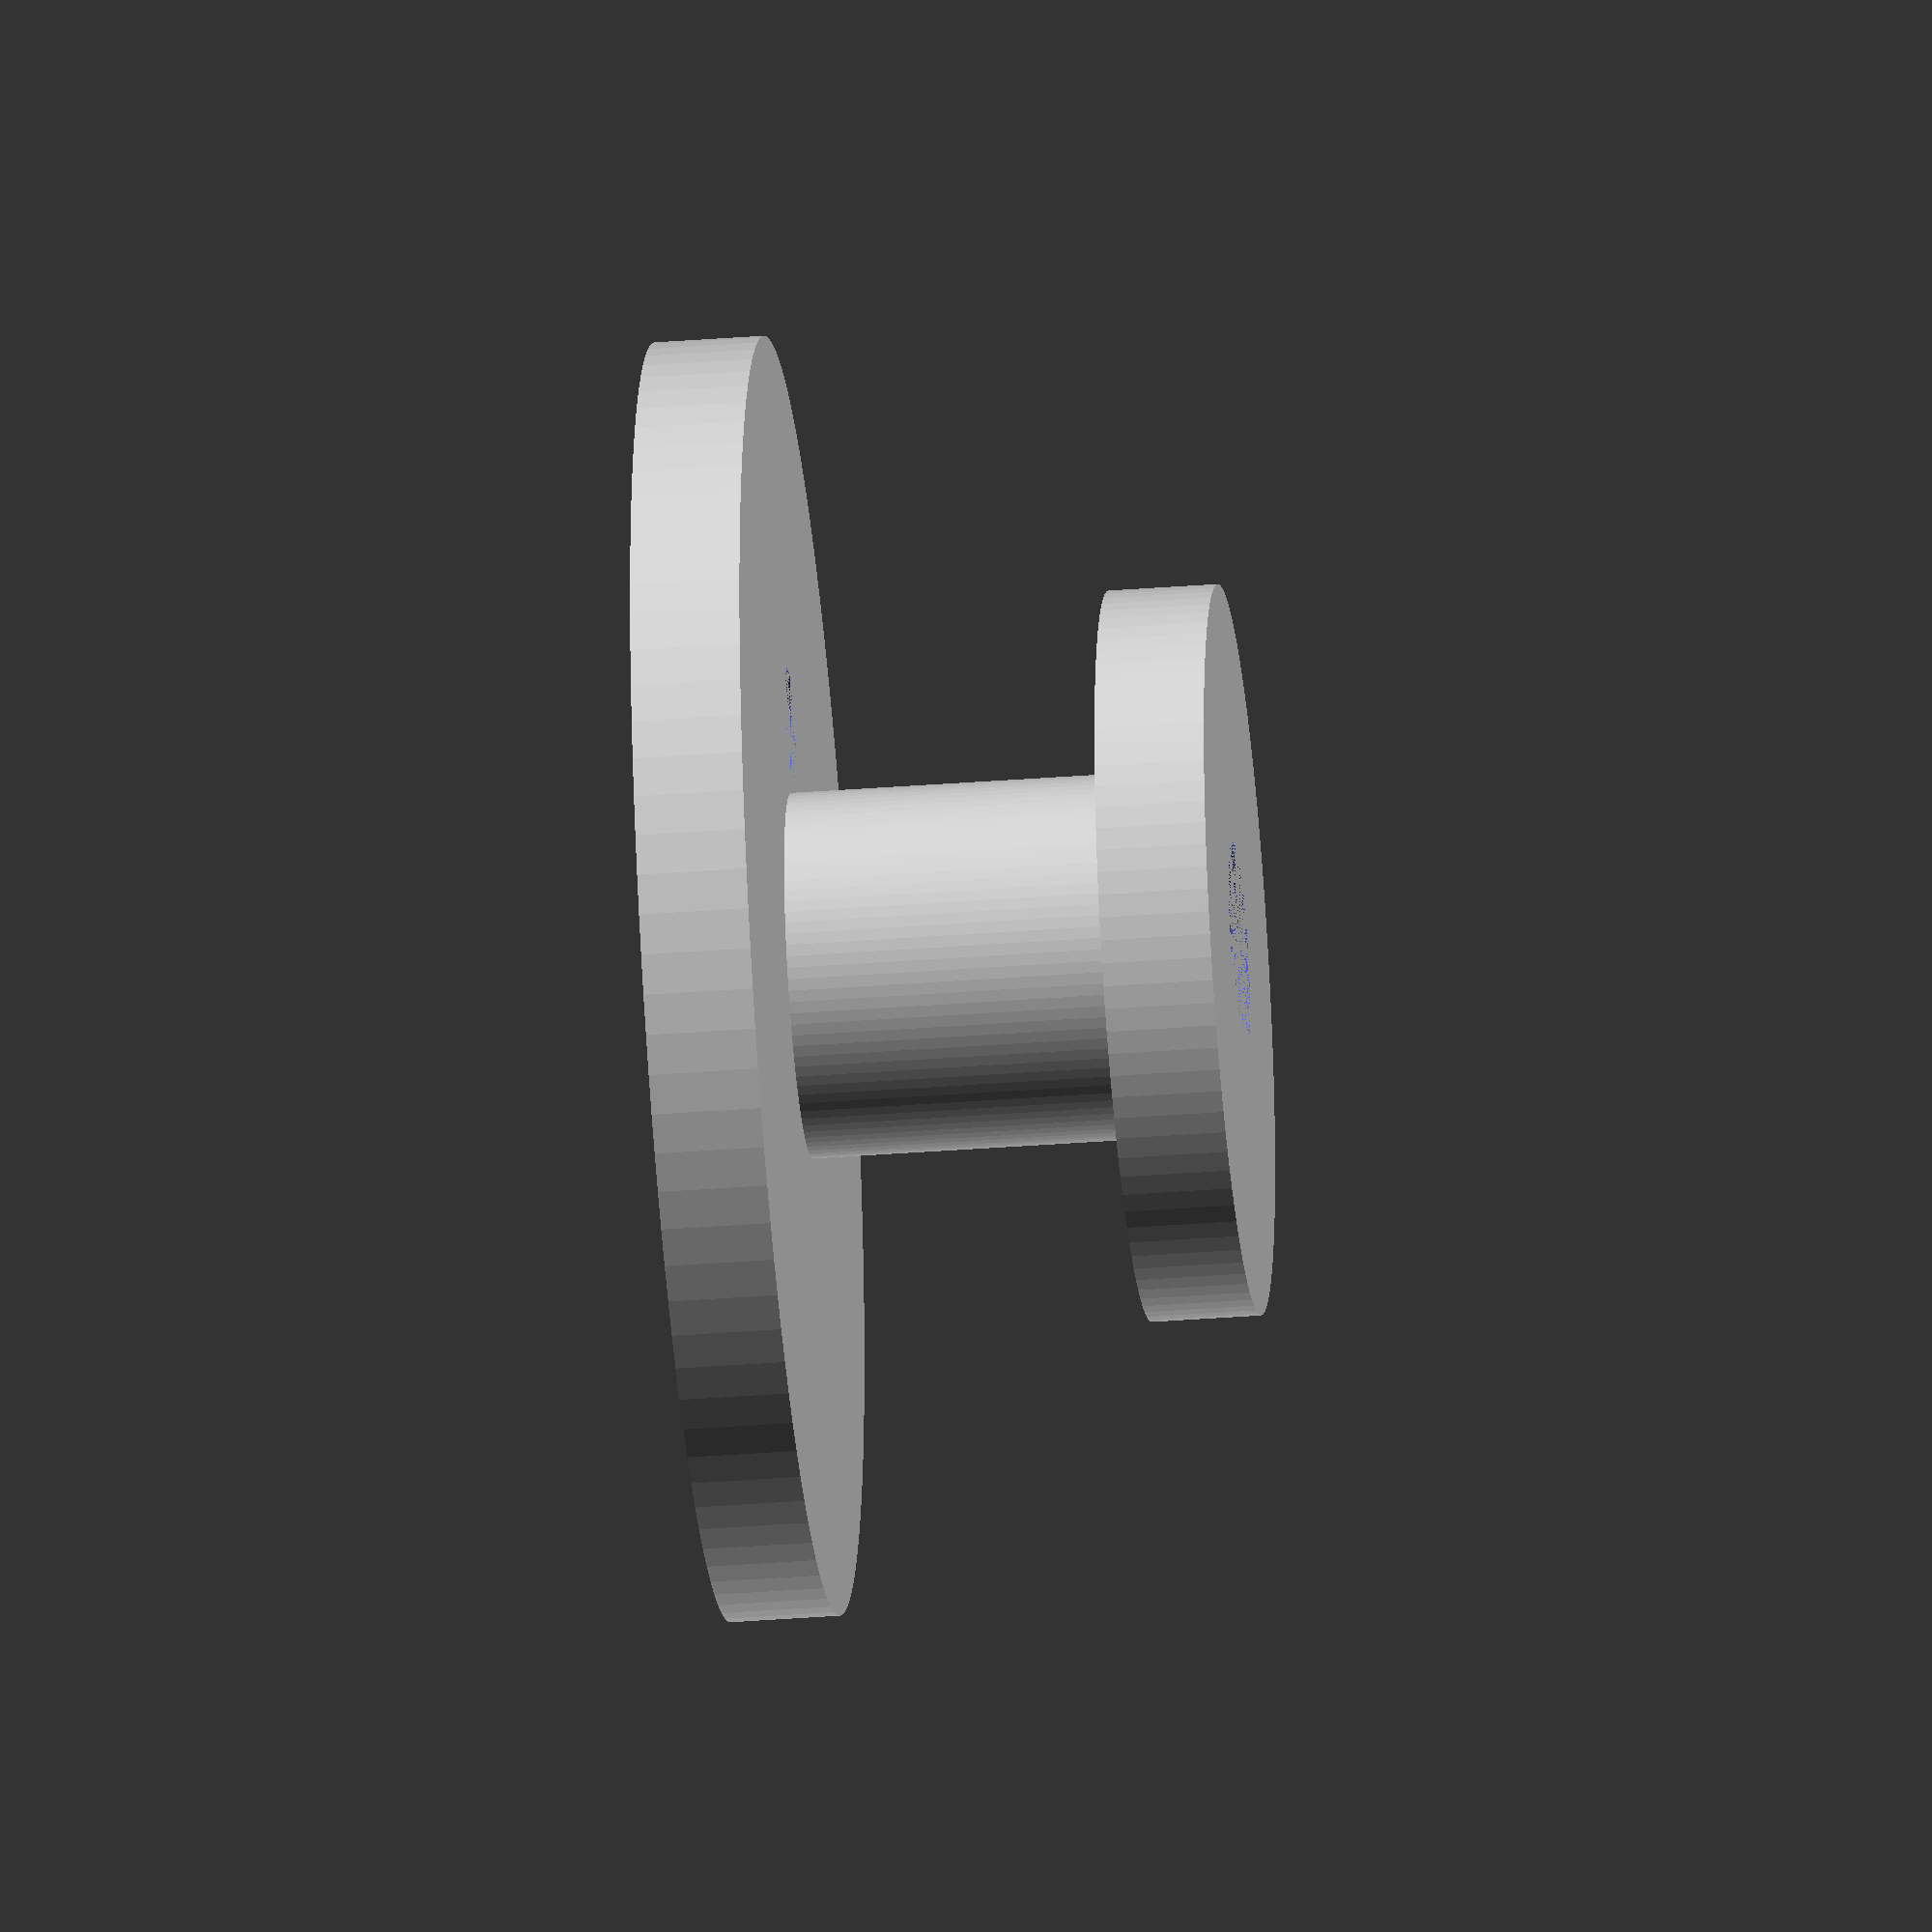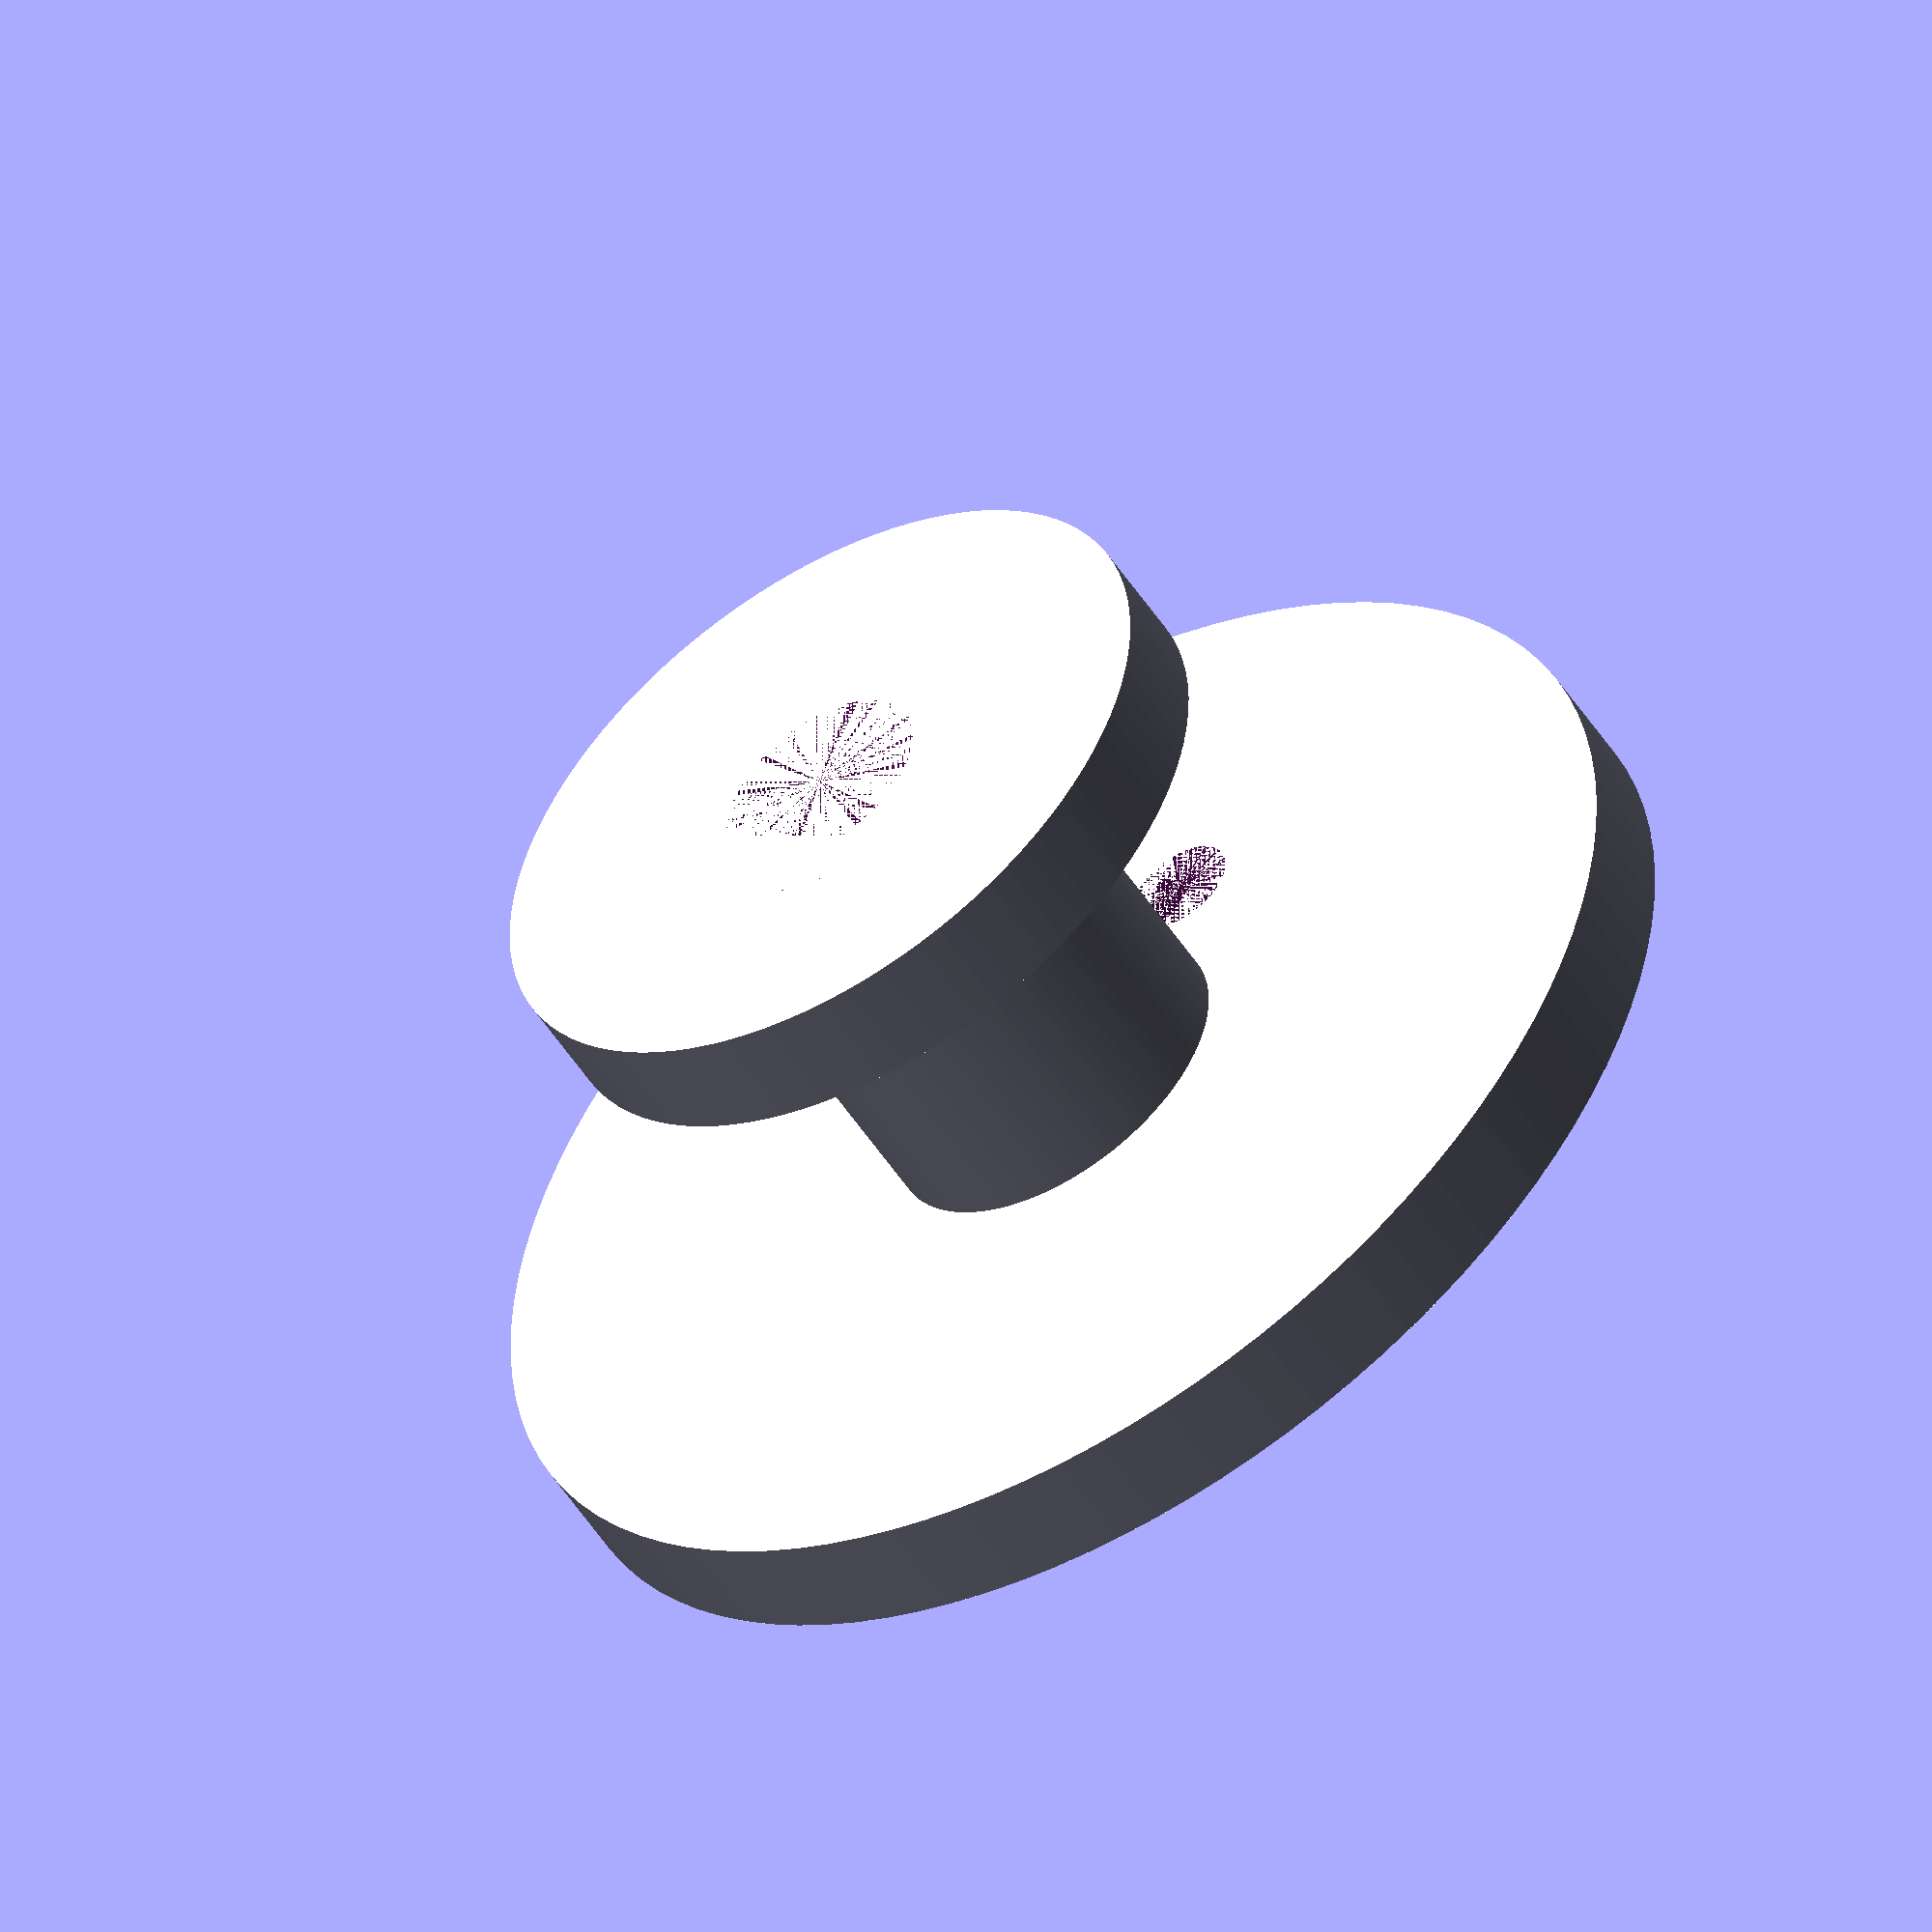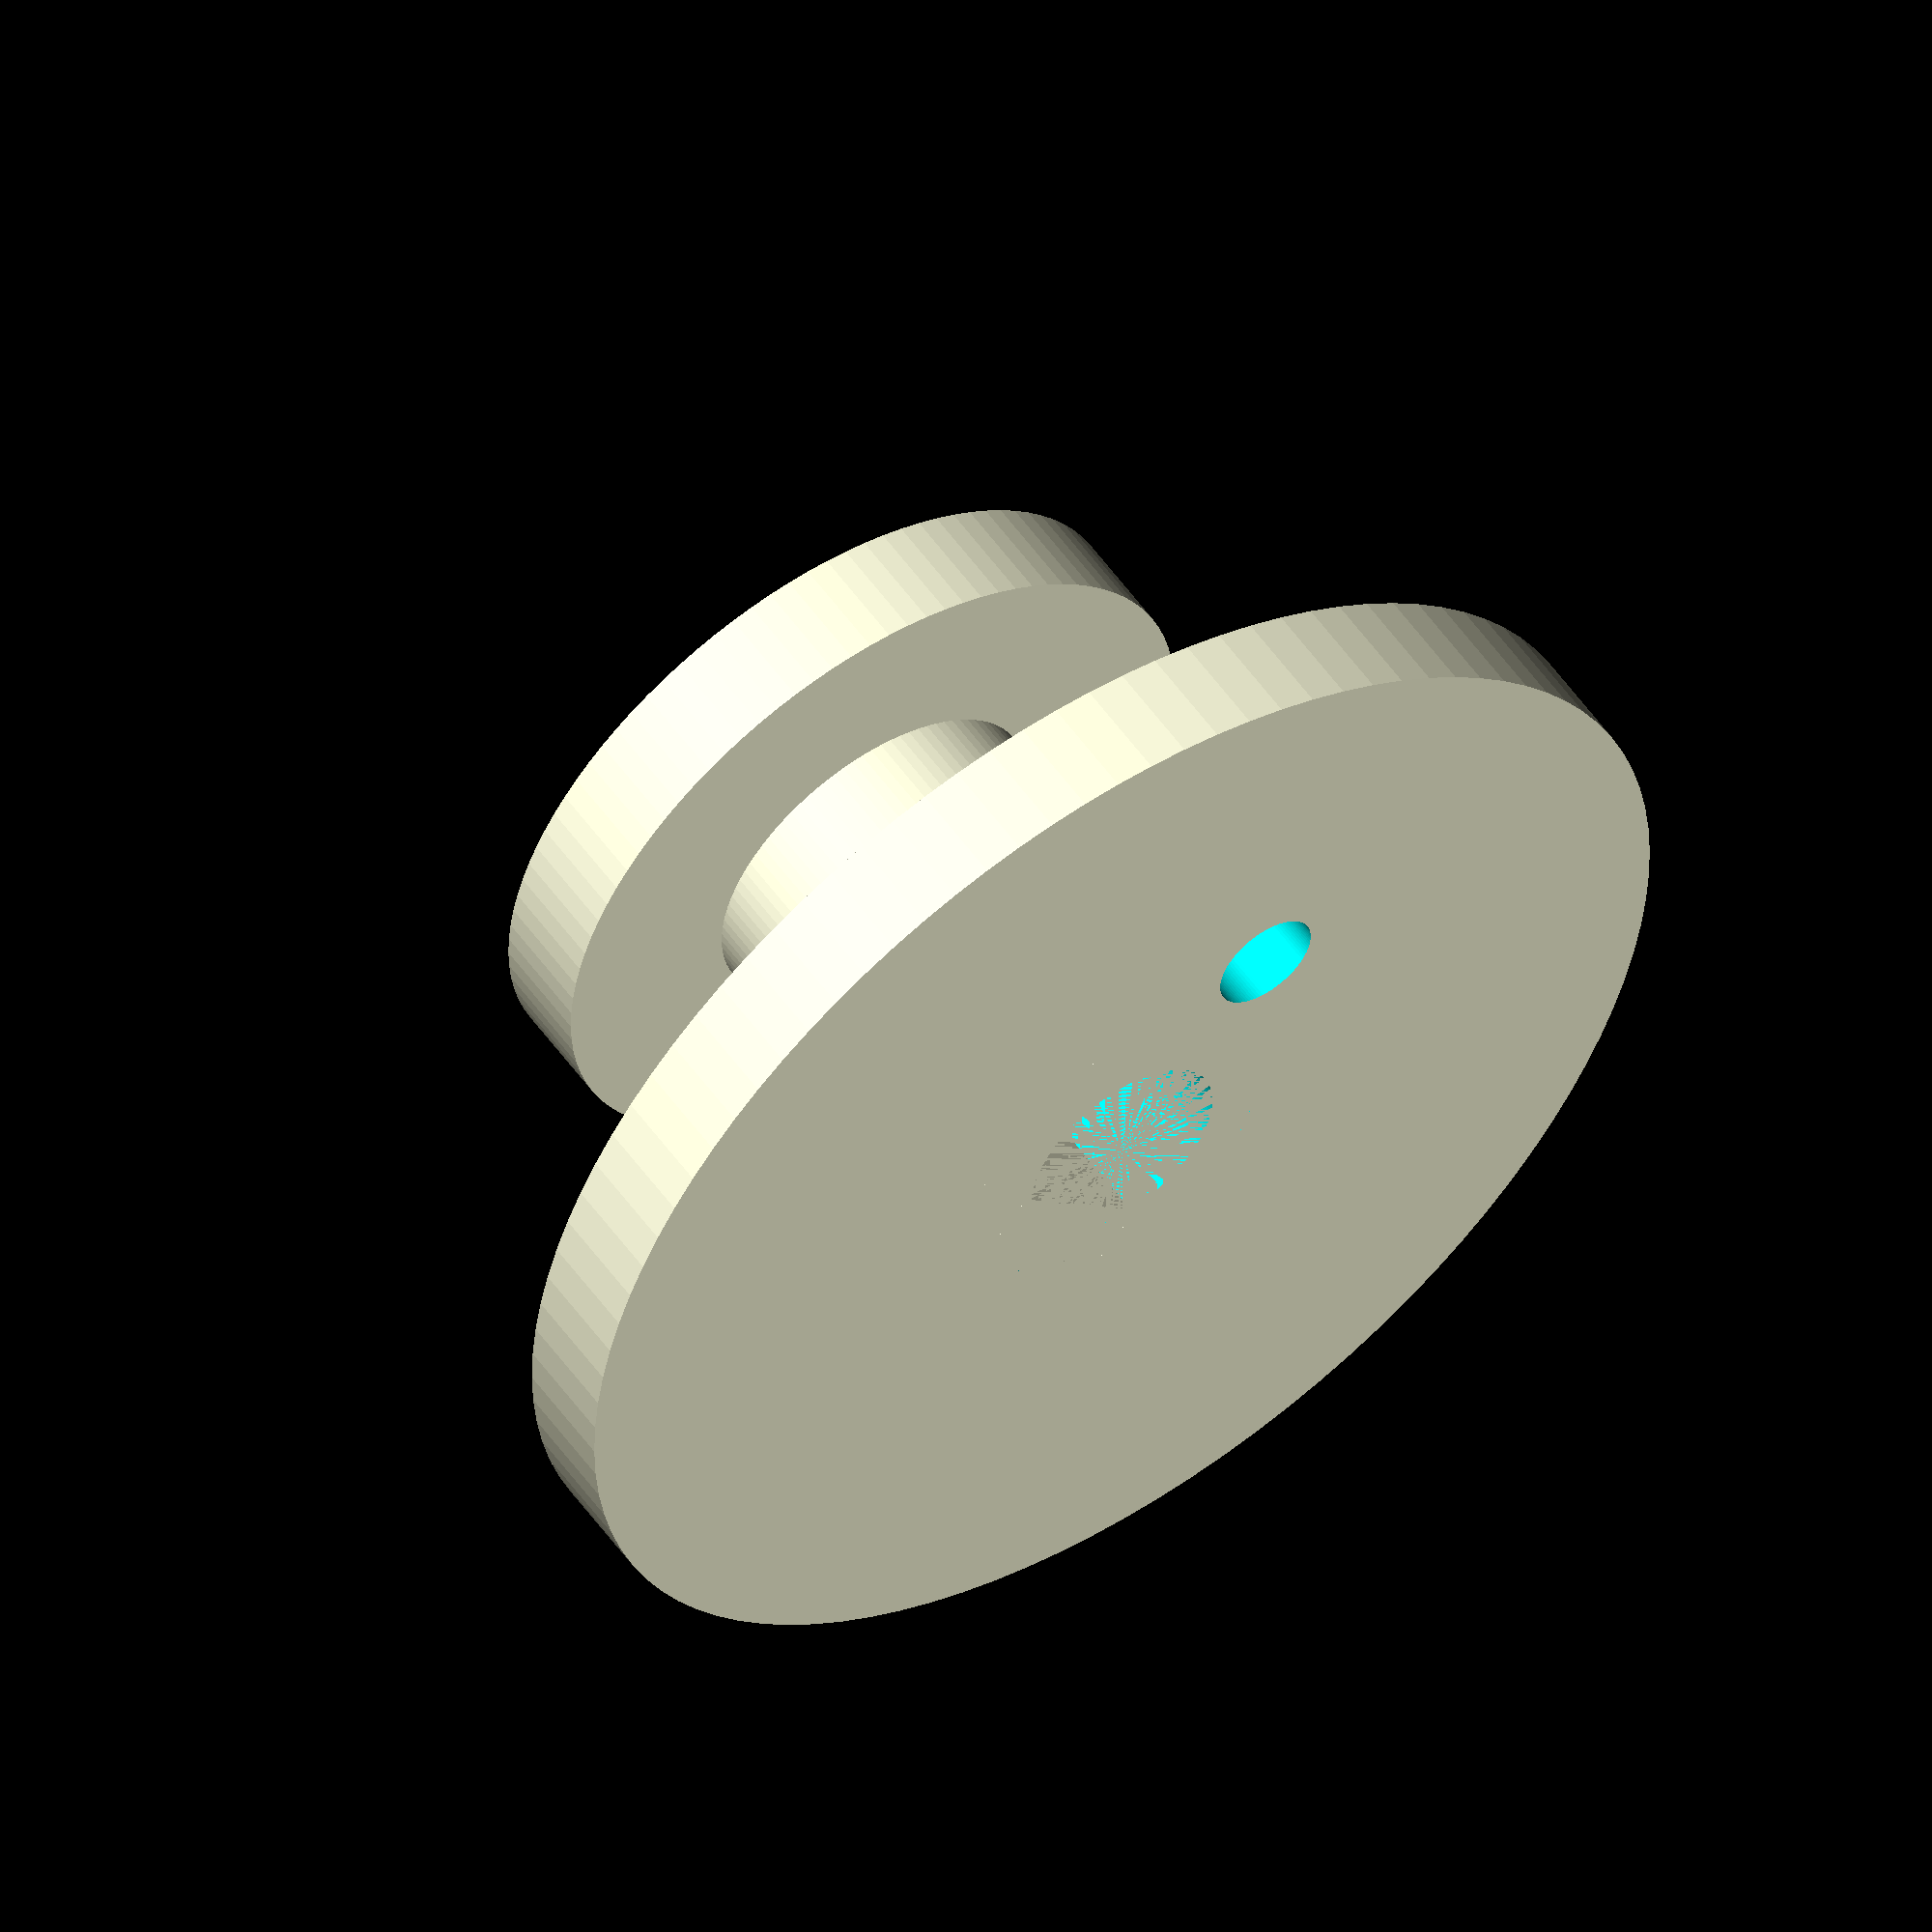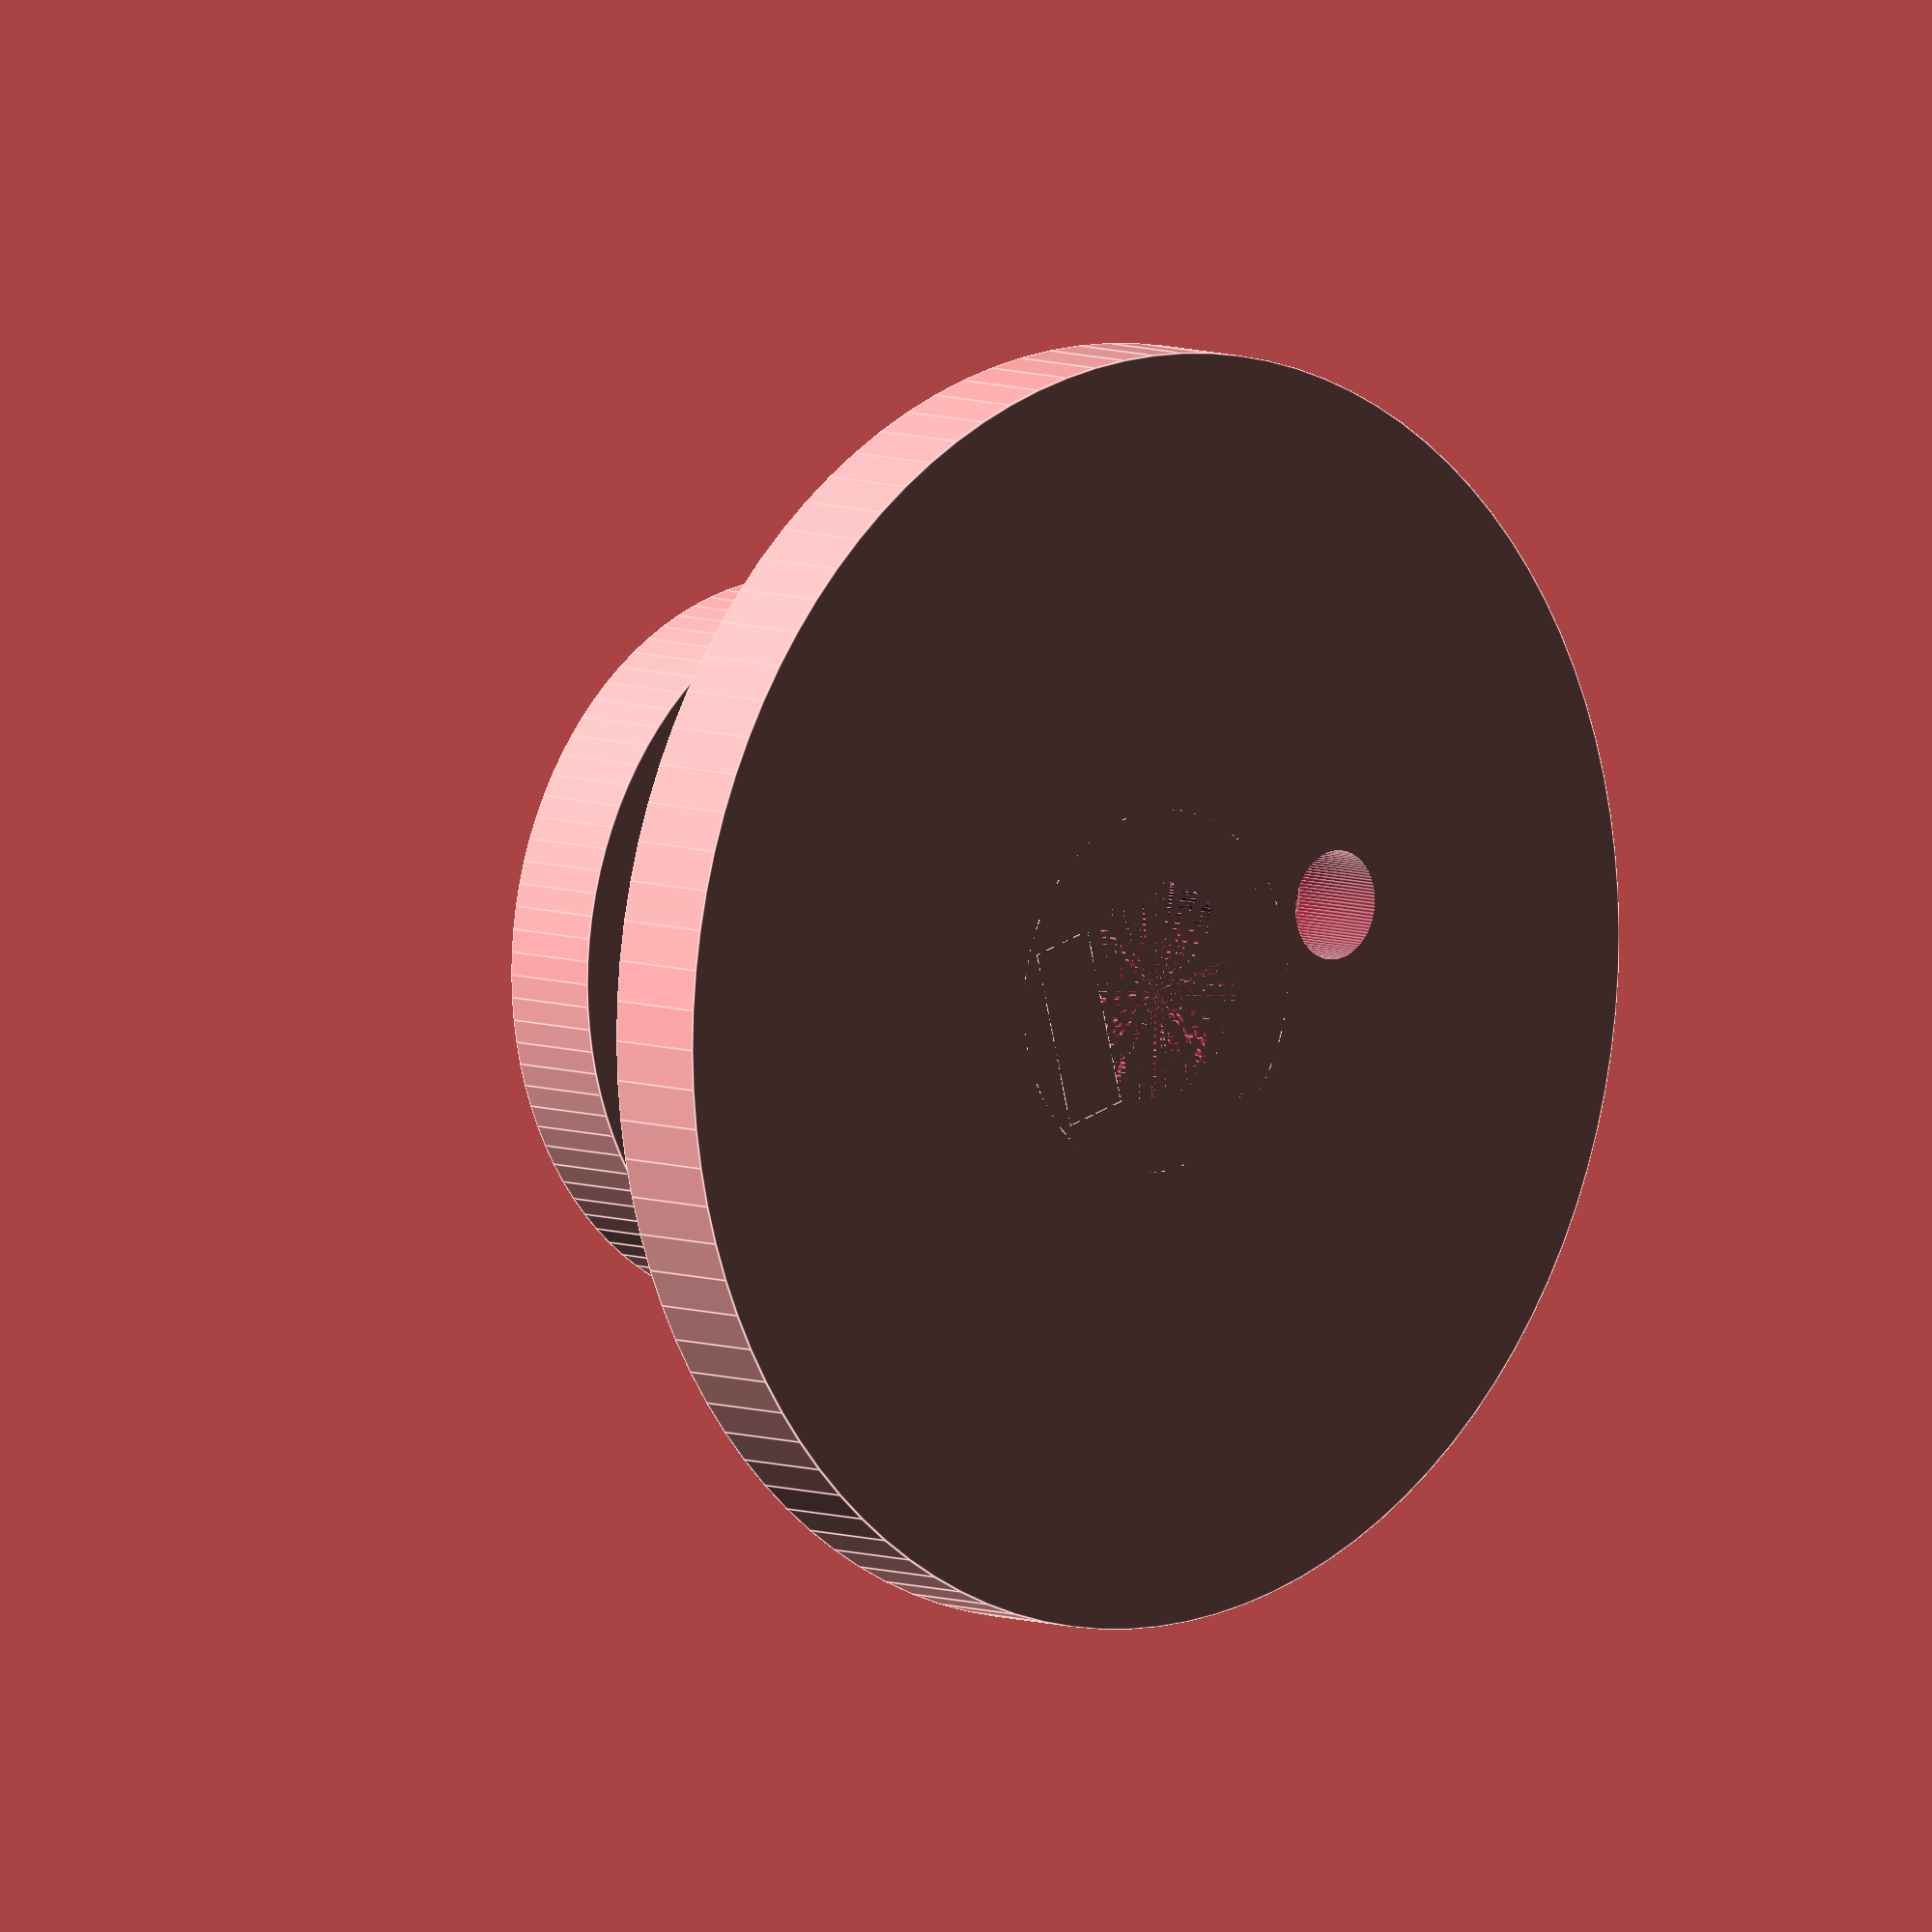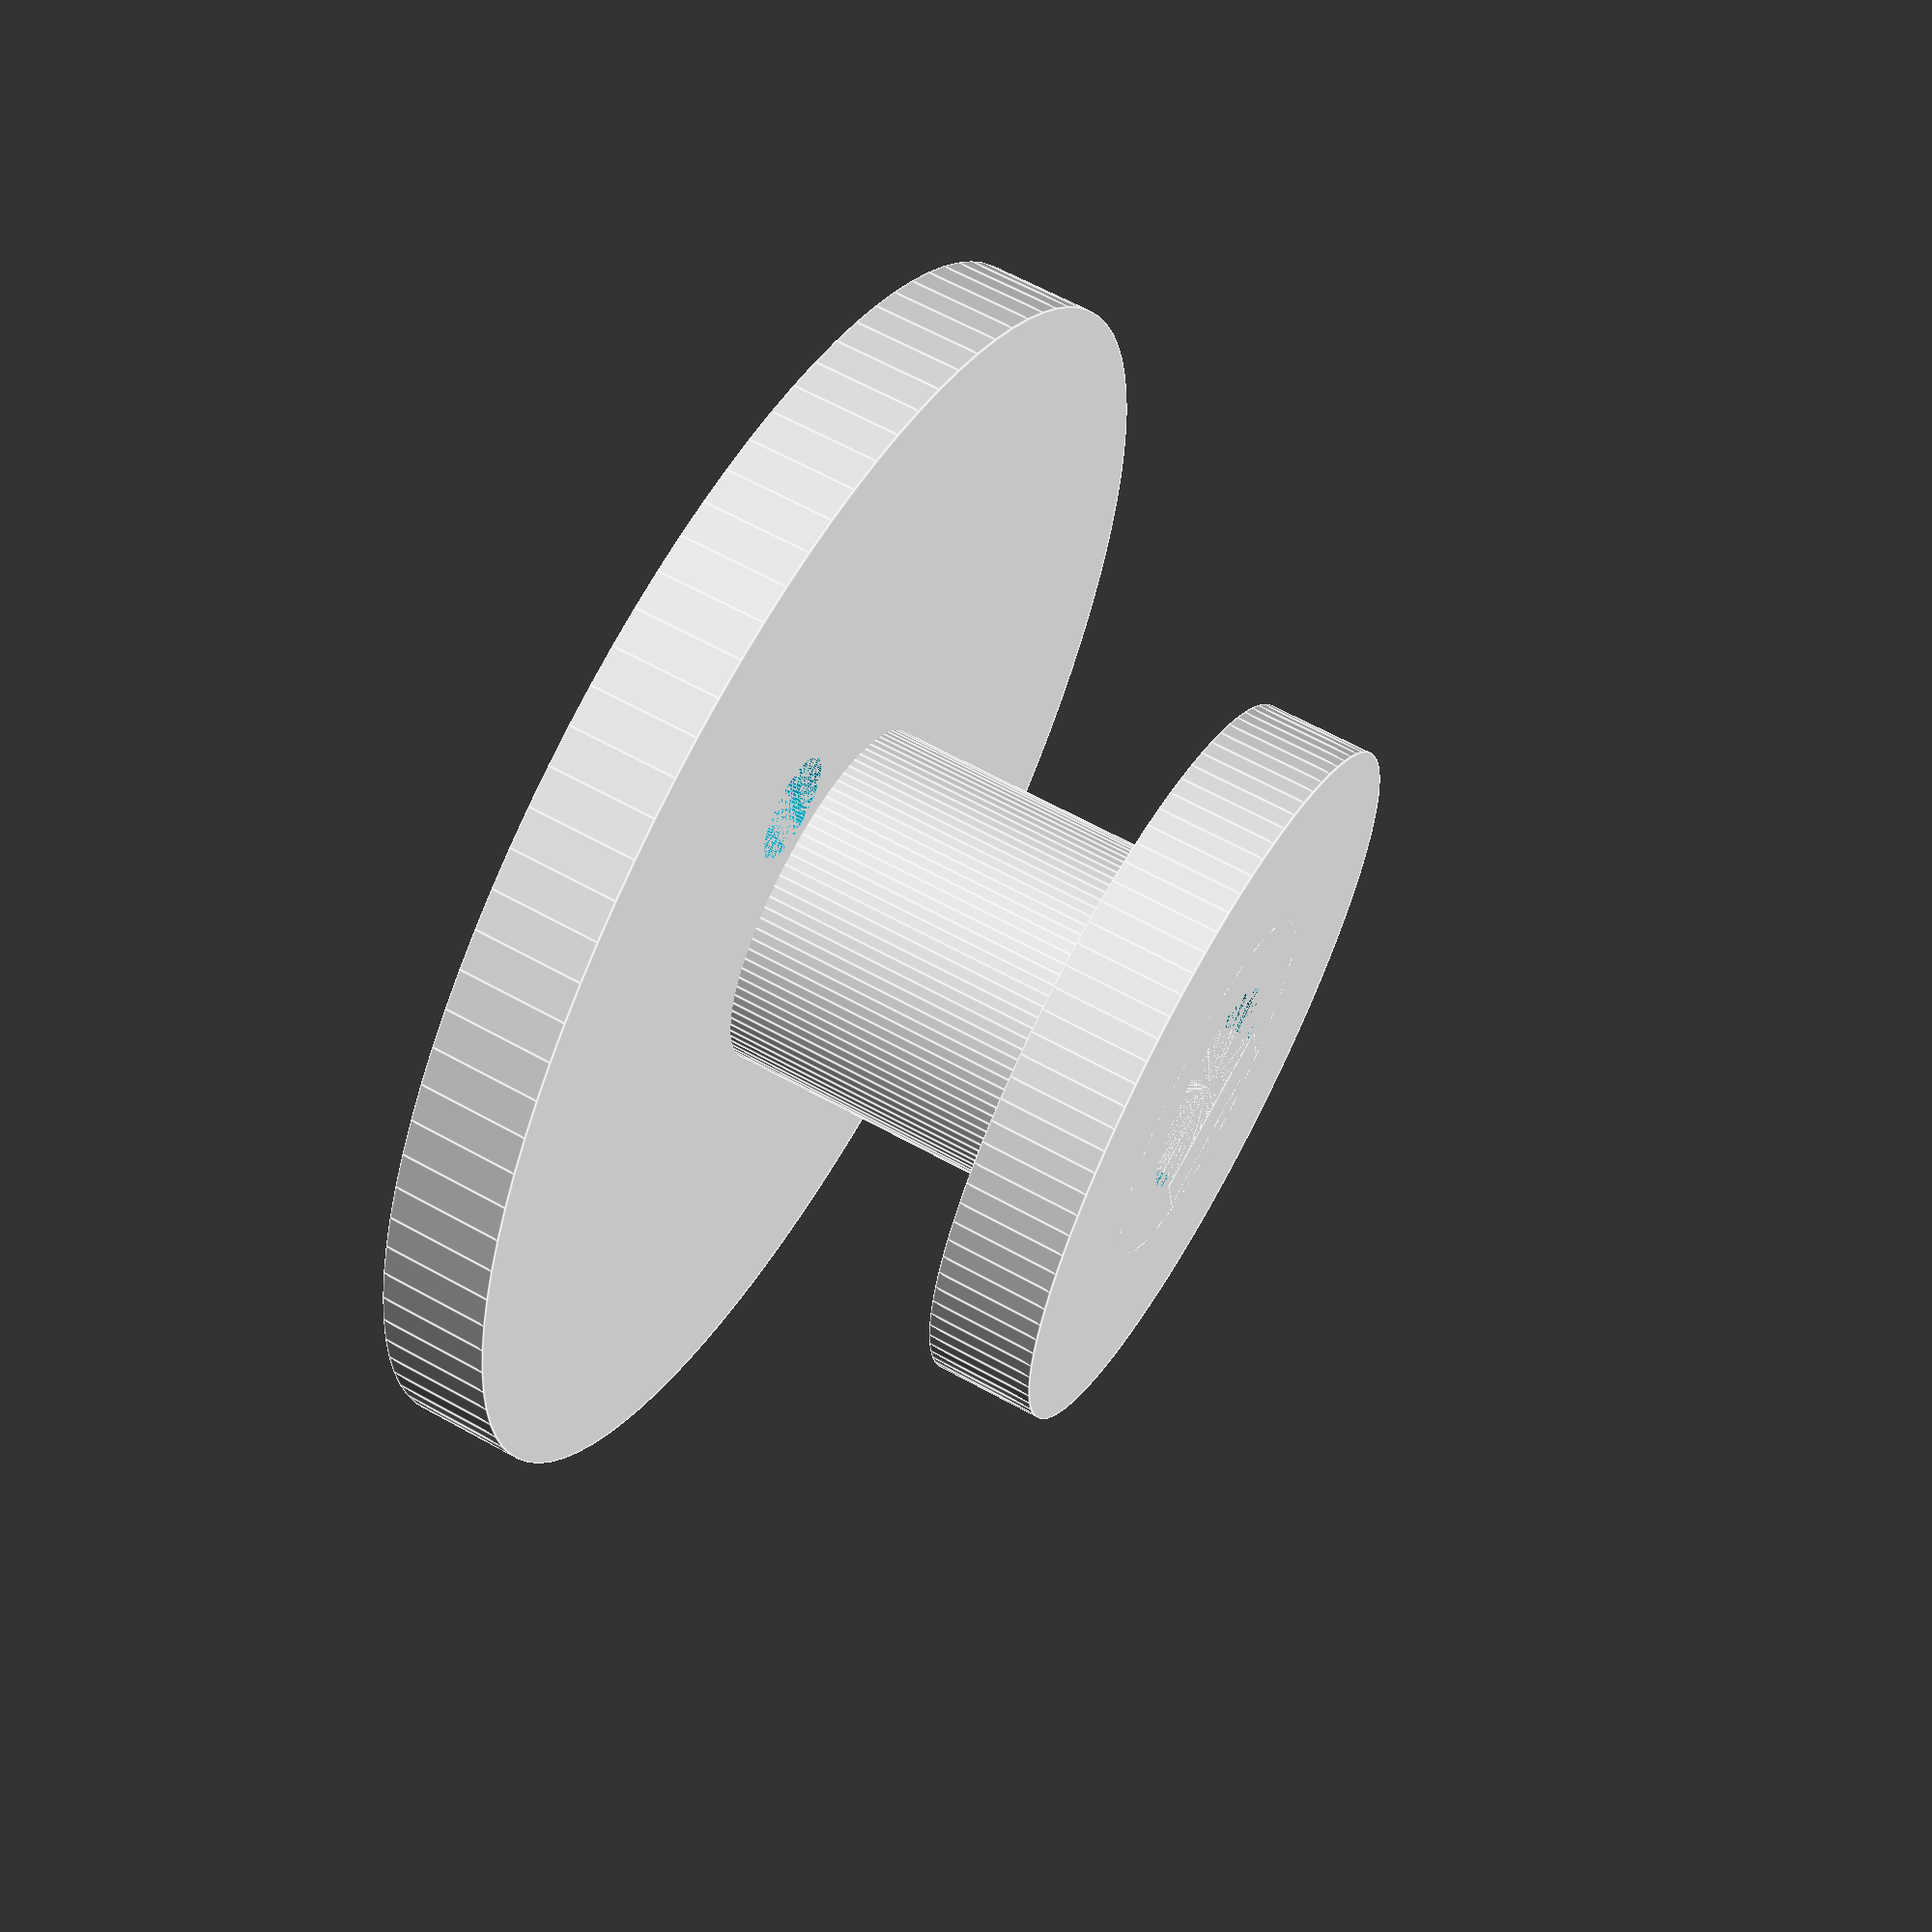
<openscad>
$fn = 100;

band_thickness = 3;
height = 15;

difference()
{
    union()
    {
        // center shaft
        cylinder(h = height,d = 10, center = false);
        
        // bottom band
        difference()
        {
            cylinder(h = band_thickness, d = 35, center = false);
            translate([7, 0, 0])
                cylinder(h = 2*band_thickness, d = 3, center = true);
            cylinder(h = band_thickness, d = 9, center = false);
        }
        
        // top band
        translate([0,0,height-band_thickness])
        cylinder(h=band_thickness, d = 20, center=false);
    }
    cylinder(h = height,d = 6, center = false);
}
// key shaft
translate([-3, 0, height/2])
    cube([2, 5, height],center=true);





</openscad>
<views>
elev=217.3 azim=62.5 roll=264.4 proj=o view=wireframe
elev=52.5 azim=305.2 roll=32.1 proj=o view=solid
elev=305.1 azim=227.2 roll=145.4 proj=o view=wireframe
elev=172.7 azim=14.7 roll=43.7 proj=o view=edges
elev=116.8 azim=80.0 roll=240.7 proj=p view=edges
</views>
